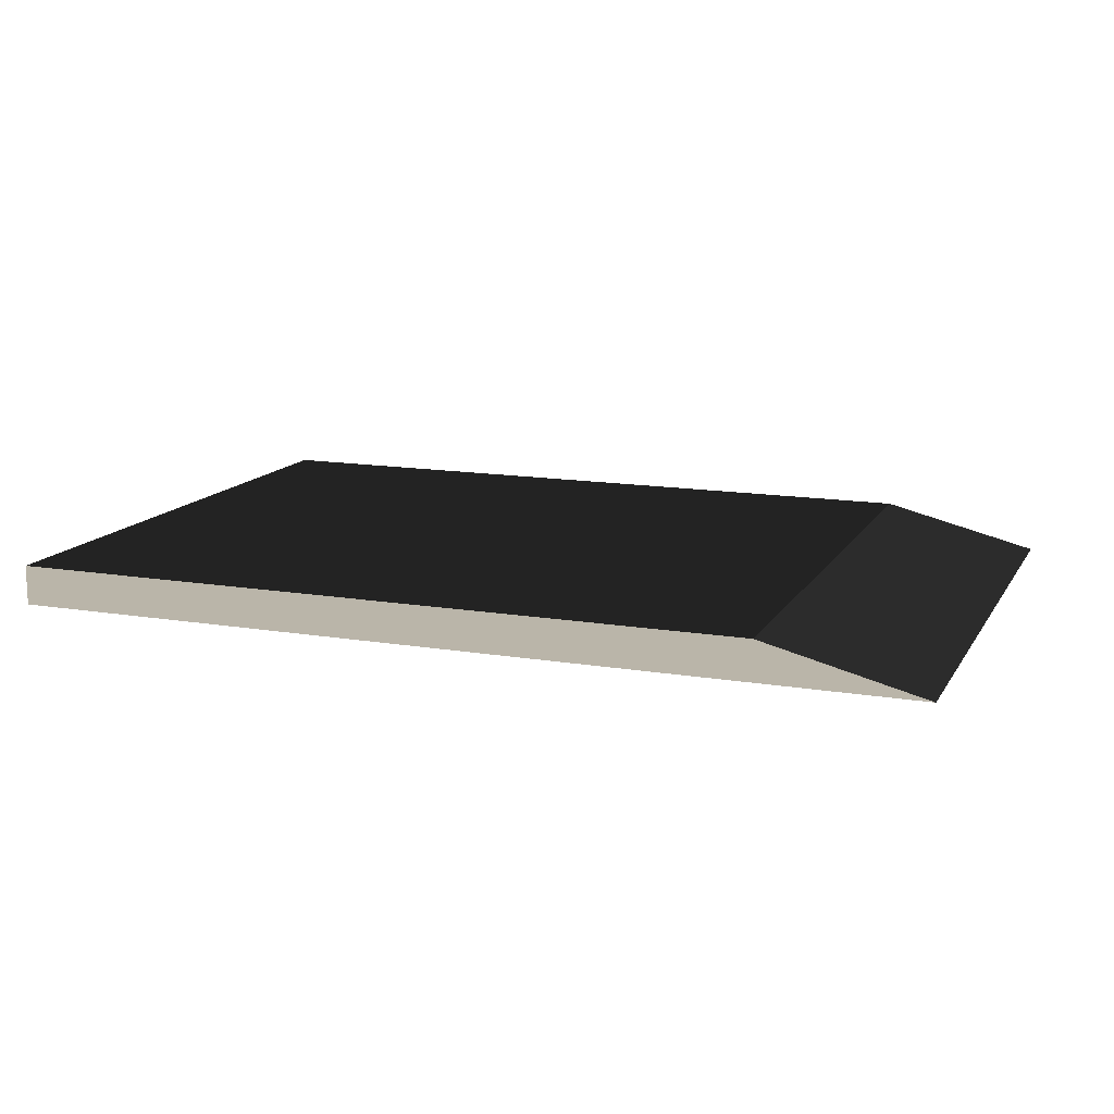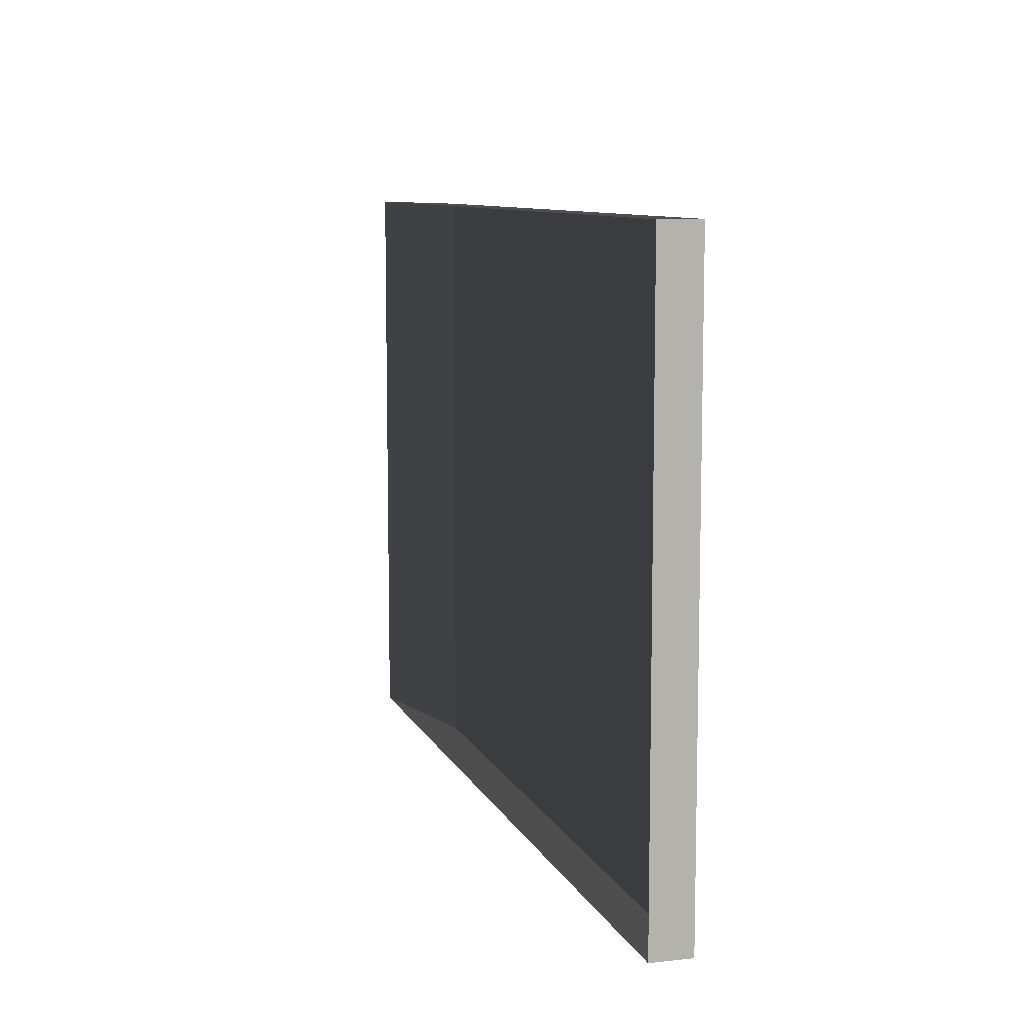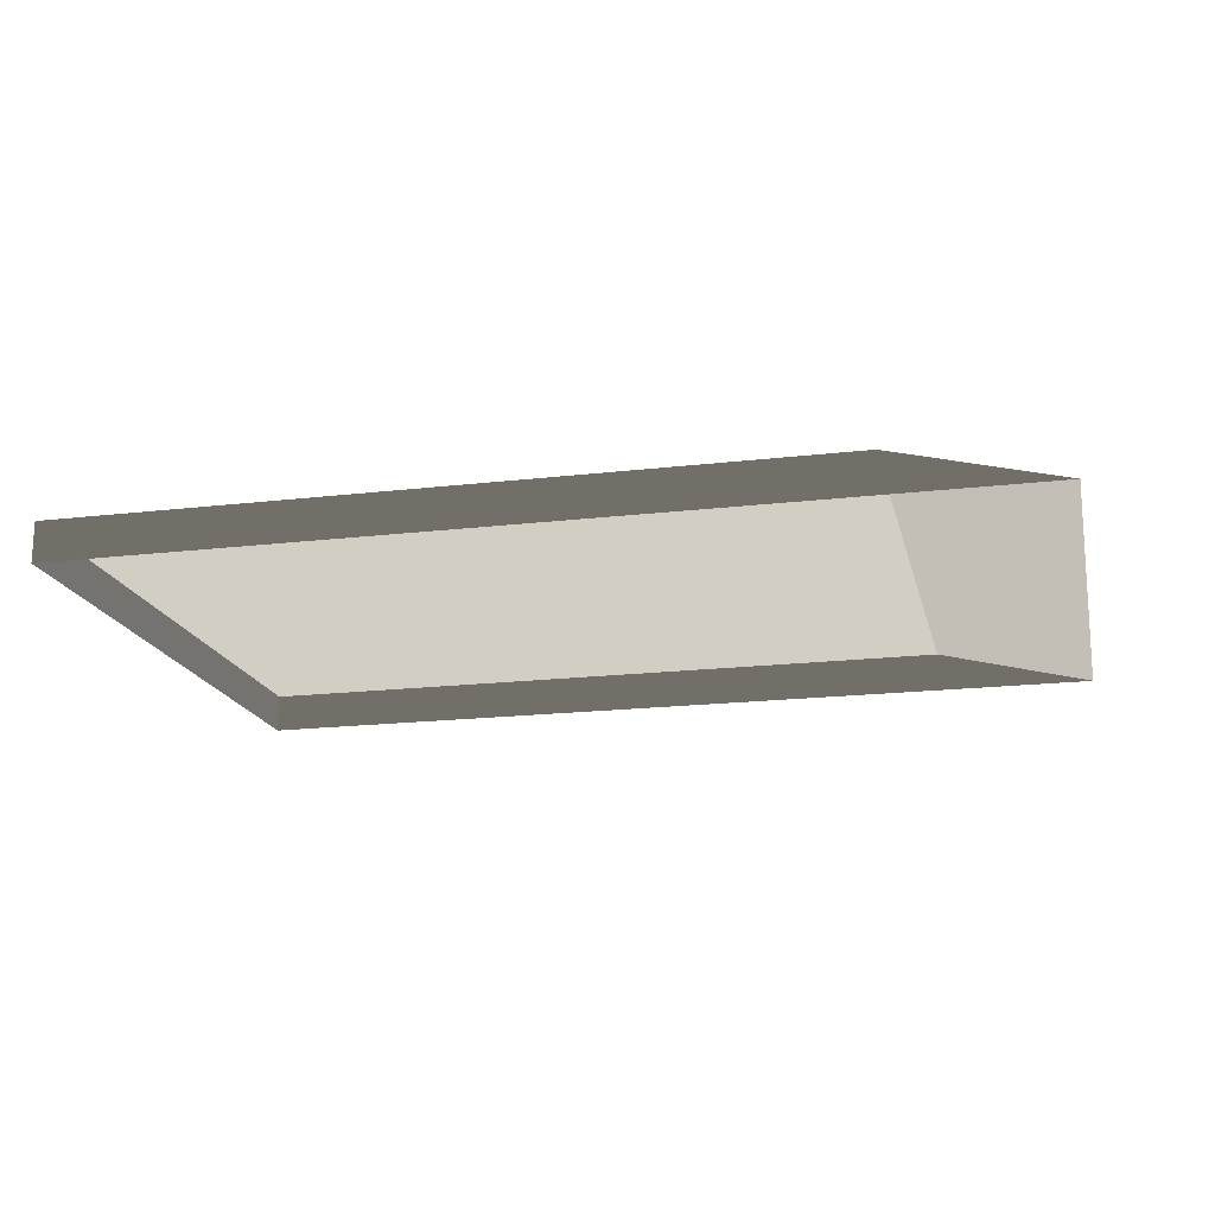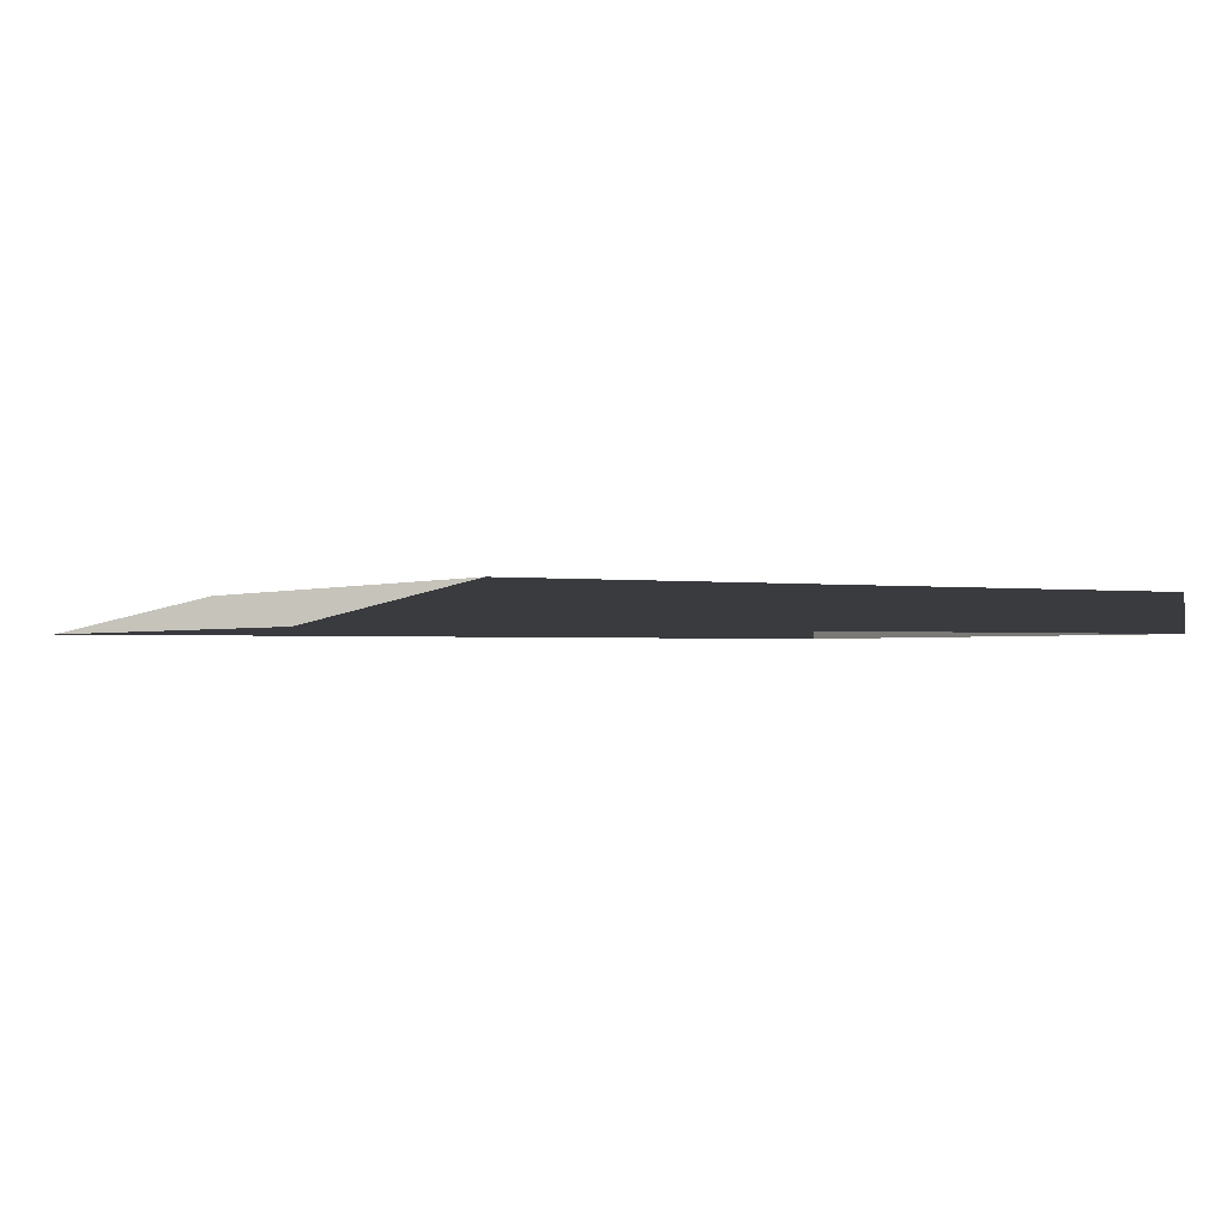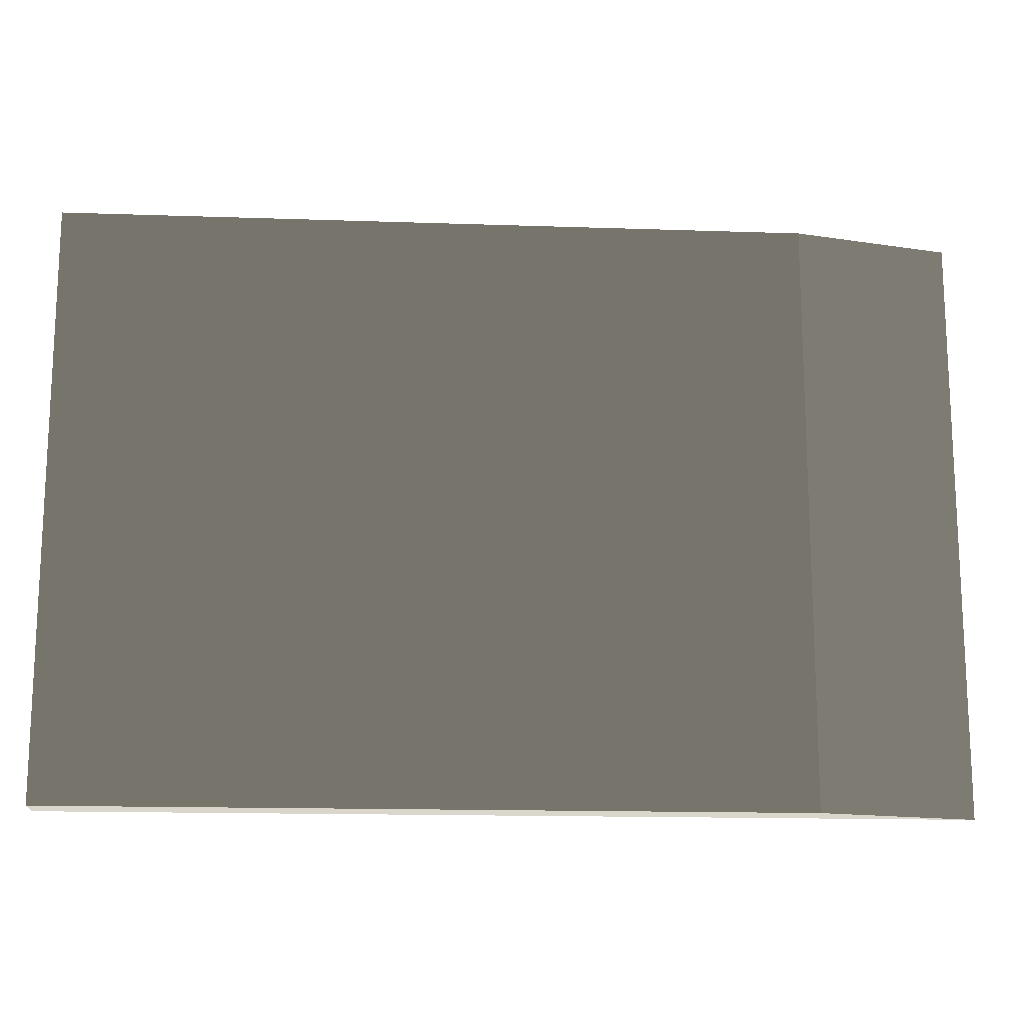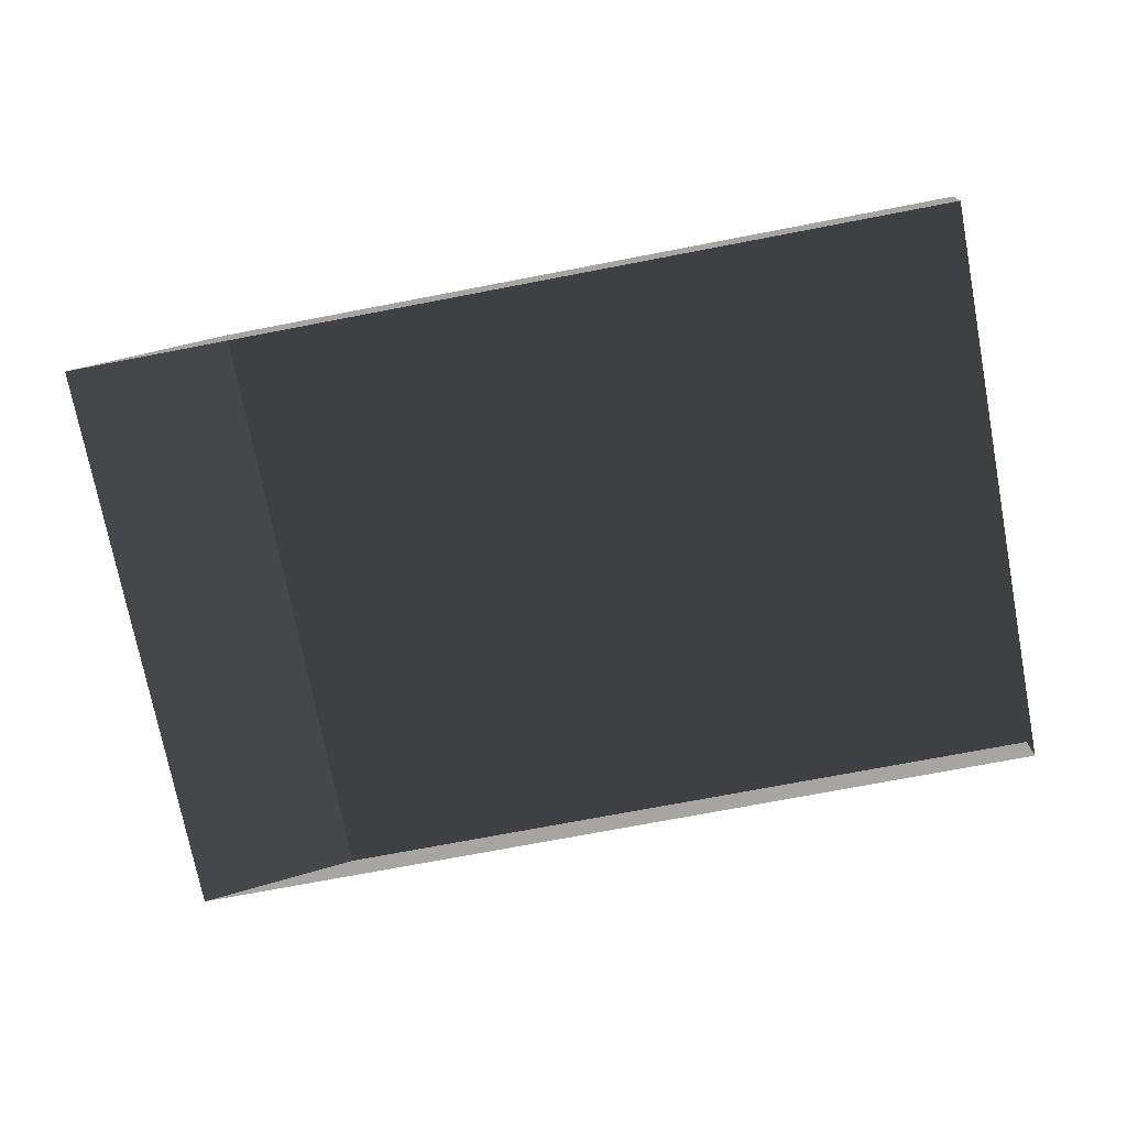
<metadata>
{"format":"obj","ext":"obj","renderer":"f3d","projection":"perspective","resolution":1024,"background":"white","views":[{"elev":13.7,"azim":20.6,"up":"+Z"},{"elev":9.2,"azim":-106.5,"up":"+Y"},{"elev":-18.0,"azim":13.0,"up":"+Z"},{"elev":-1.2,"azim":149.1,"up":"+Z"},{"elev":-15.5,"azim":-4.1,"up":"+Y"},{"elev":-73.8,"azim":-169.2,"up":"+Z"}]}
</metadata>
<code>
v -4.994 -3.05 0.2307
v -4.994 3.843 0.2307
v 3.672 3.843 0.2307
v 3.672 -3.05 0.2307
v -4.994 -3.05 0.2307
v 3.672 -3.05 0.2307
v 5.532 -3.05 -0.2307
v -4.994 -3.05 -0.2307
v 3.672 -3.05 0.2307
v 3.672 3.843 0.2307
v 5.532 3.843 -0.2307
v 5.532 -3.05 -0.2307
v -4.994 3.843 0.2307
v -4.994 -3.05 0.2307
v -4.994 -3.05 -0.2307
v -4.994 3.843 -0.2307
v 3.672 3.843 0.2307
v -4.994 3.843 0.2307
v -4.994 3.843 -0.2307
v 5.532 3.843 -0.2307
g Platform_House.030_34352_374
f 1 3 2
f 1 4 3
f 5 7 6
f 5 8 7
f 9 11 10
f 9 12 11
f 13 15 14
f 13 16 15
f 17 19 18
f 17 20 19

</code>
